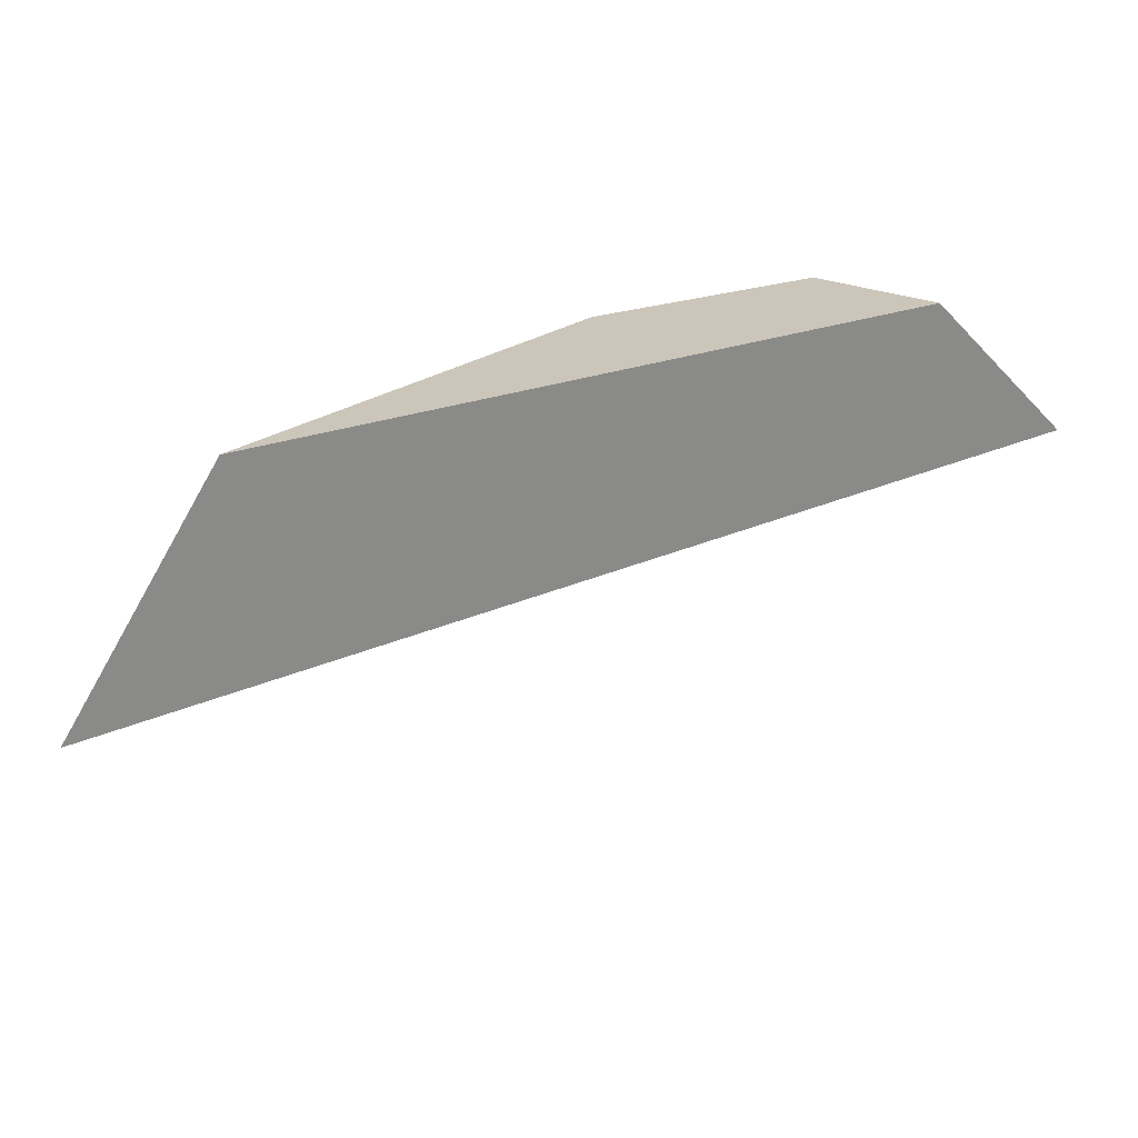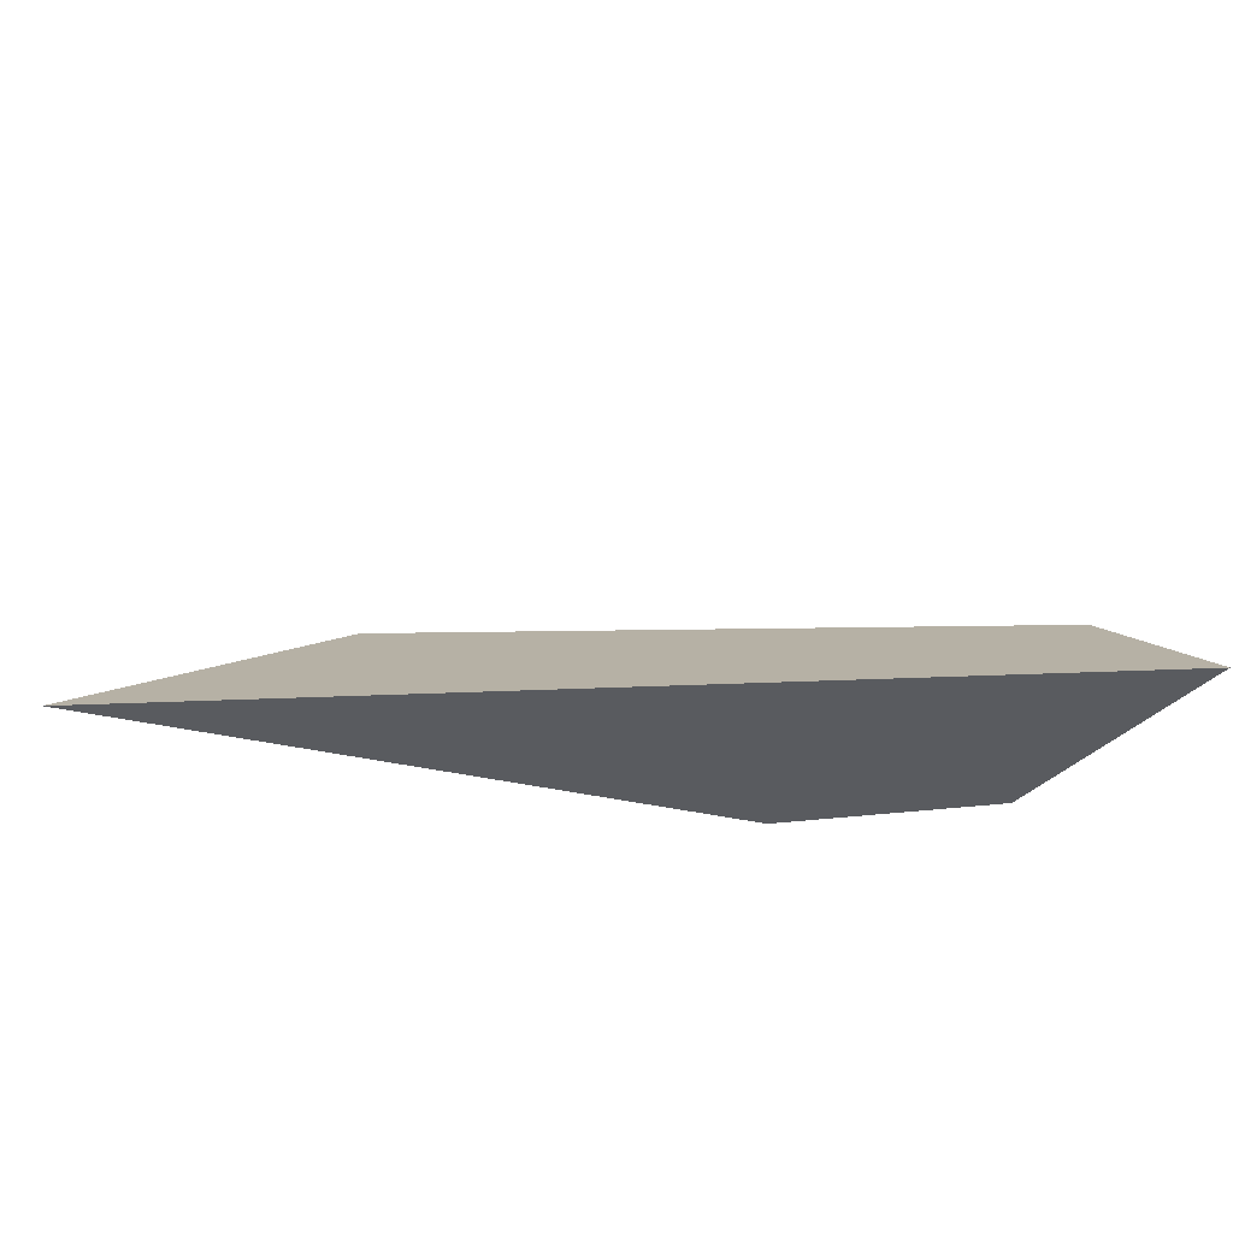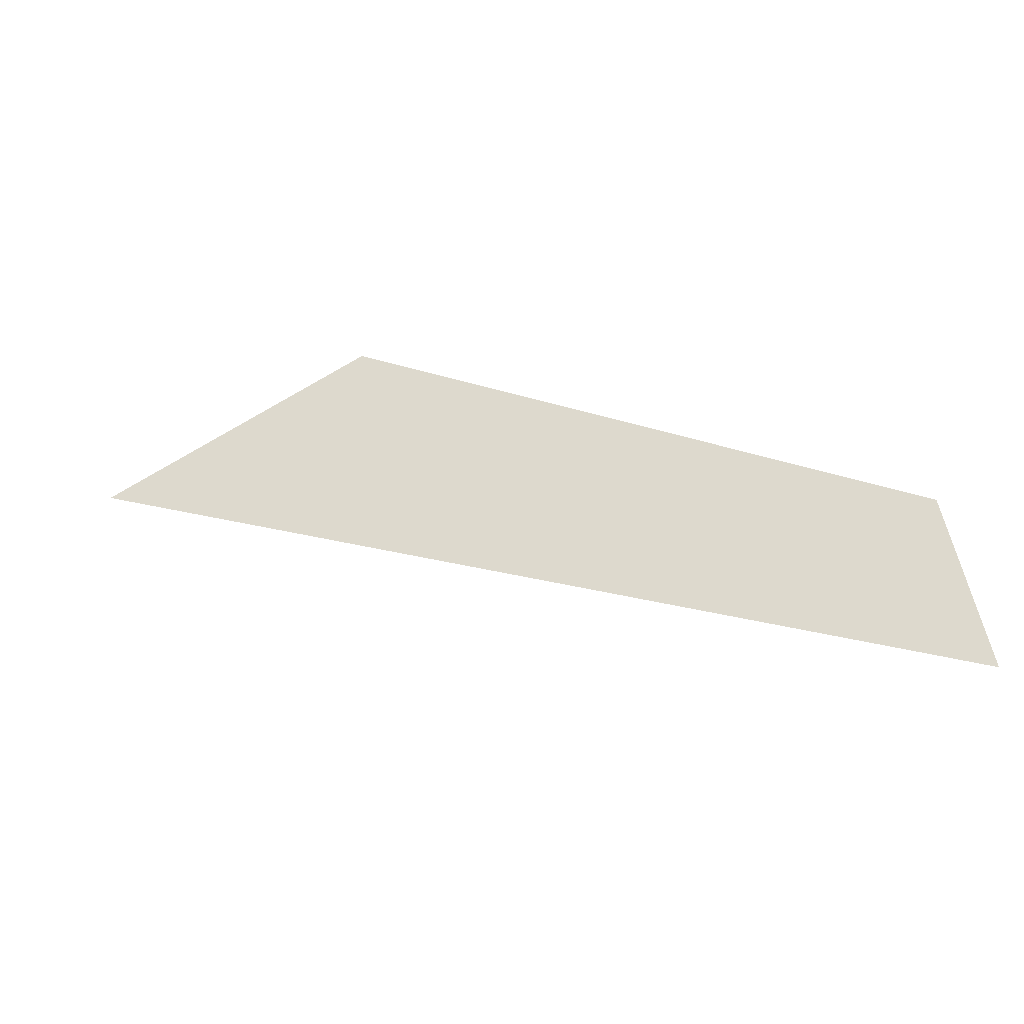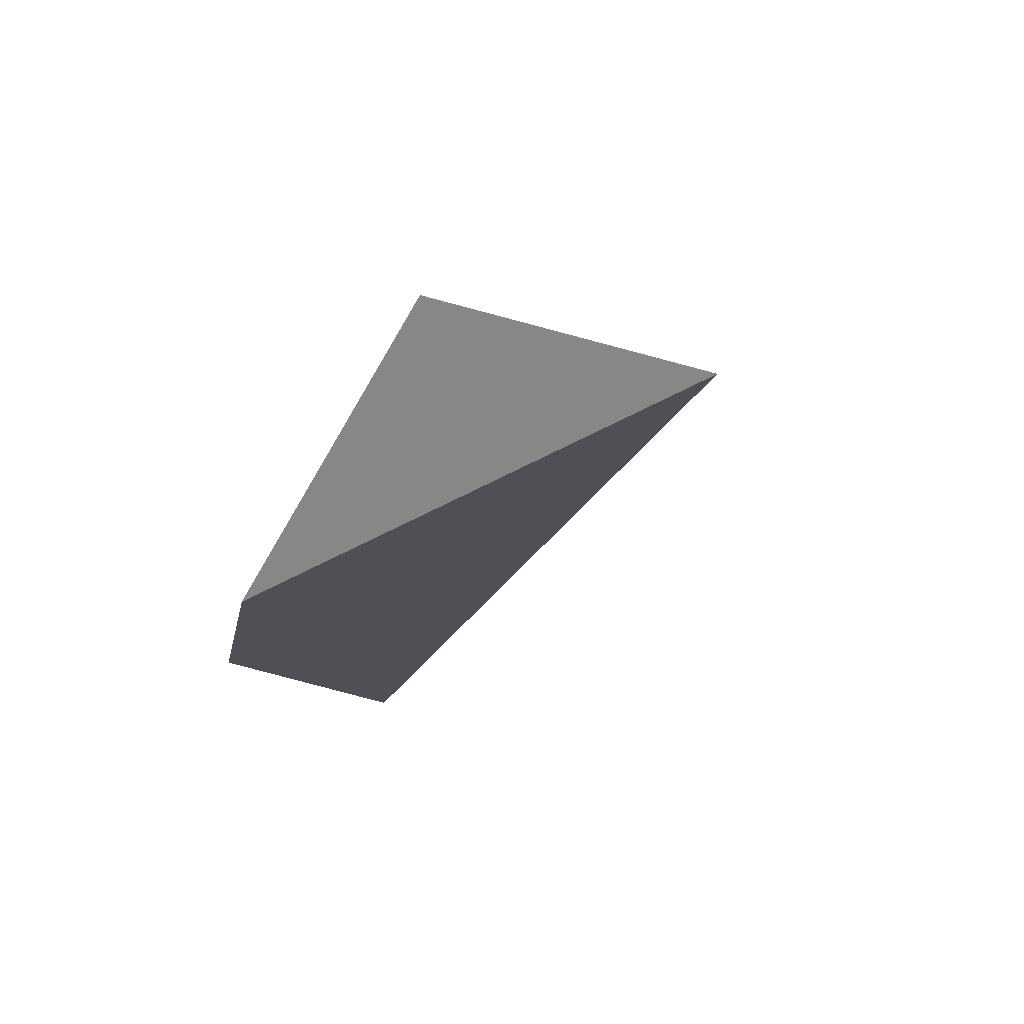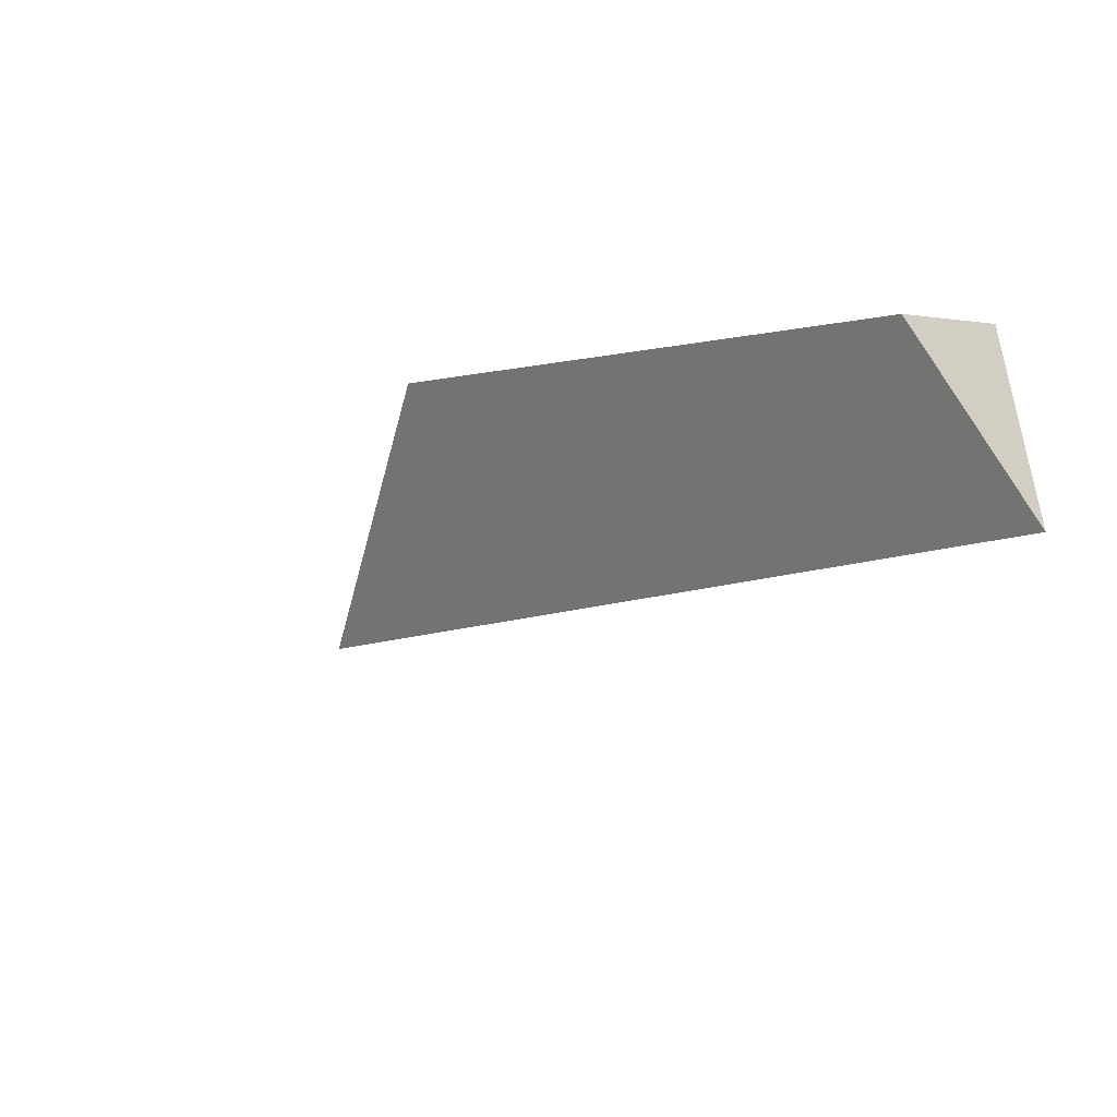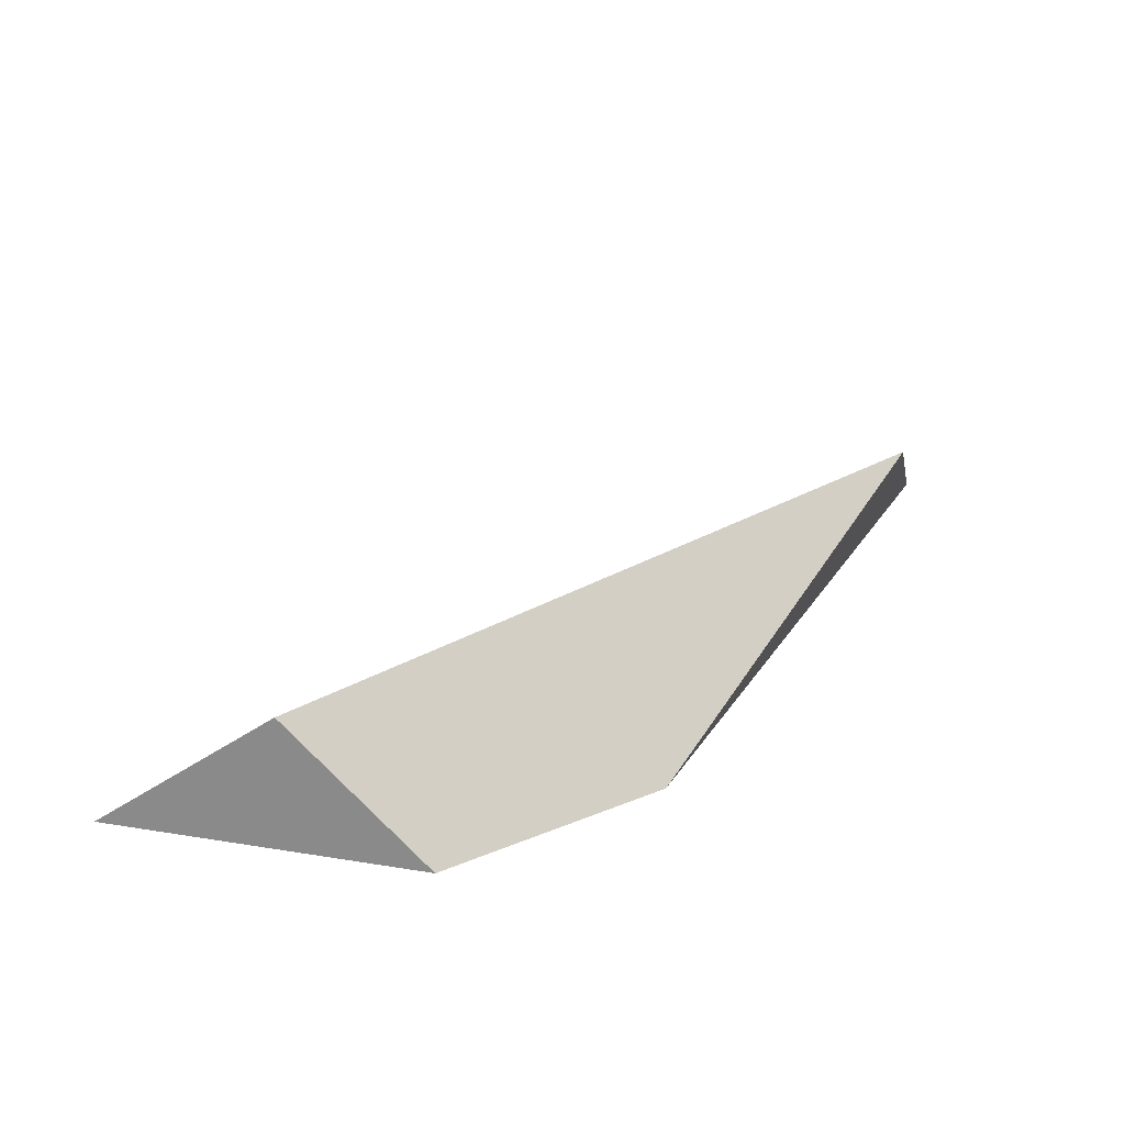
<metadata>
{"format":"obj","ext":"obj","renderer":"f3d","projection":"perspective","resolution":1024,"background":"white","views":[{"elev":77.6,"azim":124.7,"up":"+Y"},{"elev":-28.1,"azim":150.2,"up":"+Y"},{"elev":19.4,"azim":167.4,"up":"+Y"},{"elev":-19.8,"azim":34.4,"up":"+Y"},{"elev":-53.5,"azim":-131.5,"up":"+Z"},{"elev":24.1,"azim":-78.3,"up":"+Y"}]}
</metadata>
<code>
v 0.02222 0.04221 -0.1089
v 0.02222 0.04264 -0.1189
v 0.02222 0.0466 -0.1133
v 0.02788 0.04234 -0.1033
v 0.04011 0.04878 -0.09756
v 0.05039 0.04355 -0.09768
f 3 2 1
f 1 2 6
f 4 3 1
f 4 1 6
f 5 2 3
f 6 2 5
f 5 3 4
f 6 5 4

</code>
